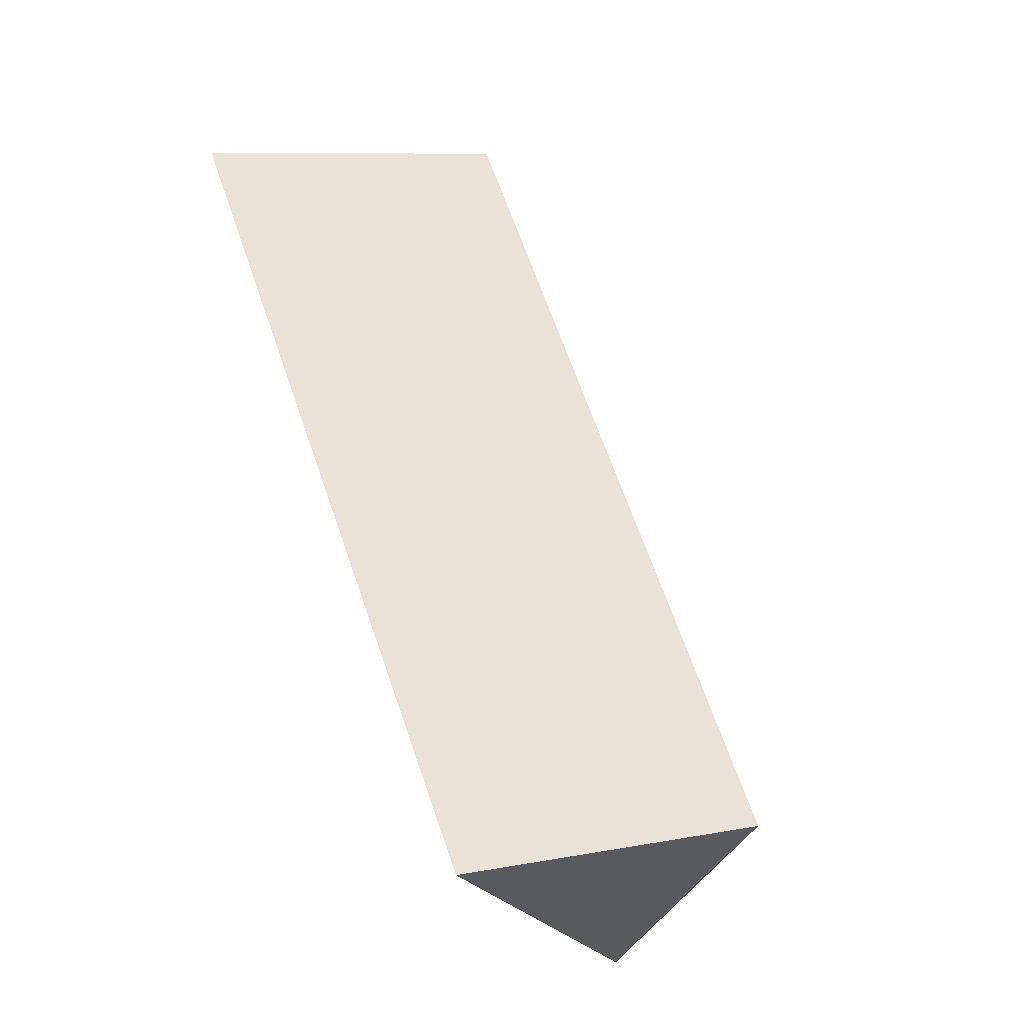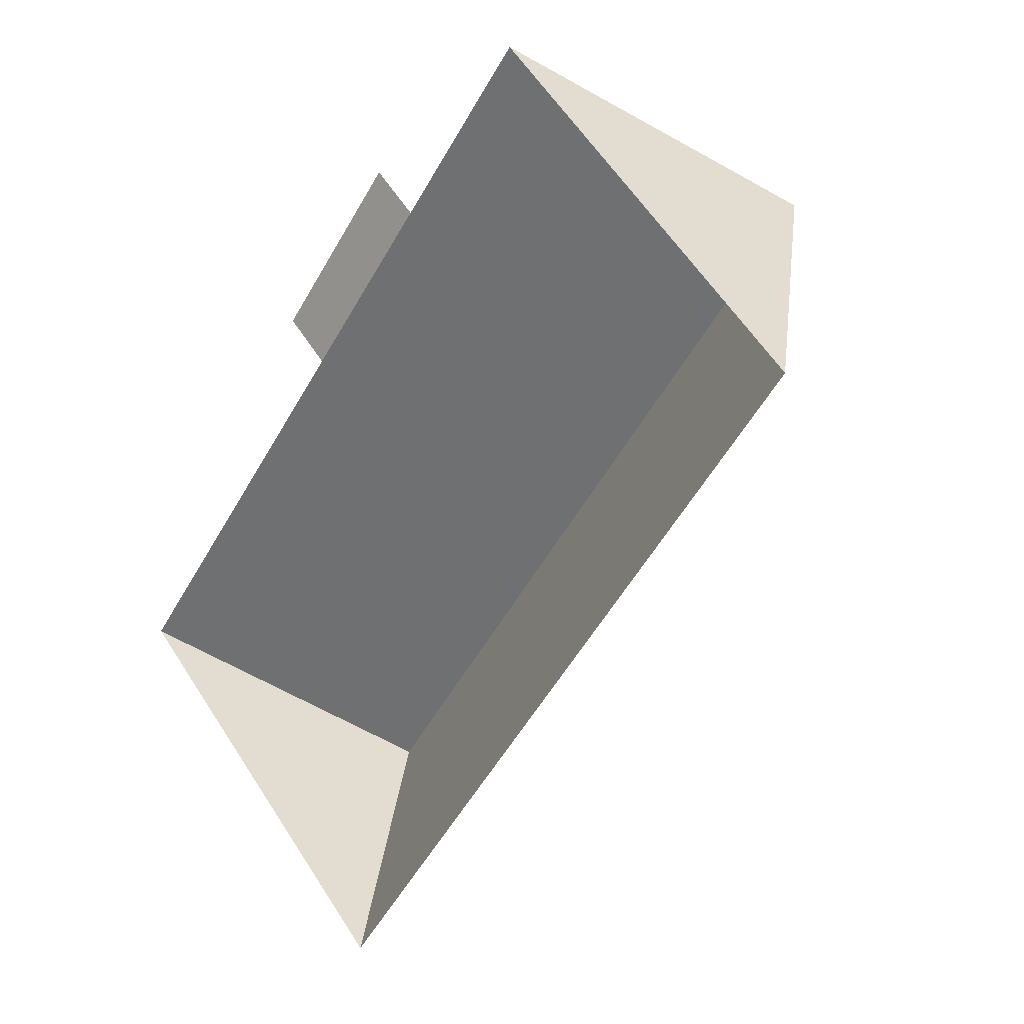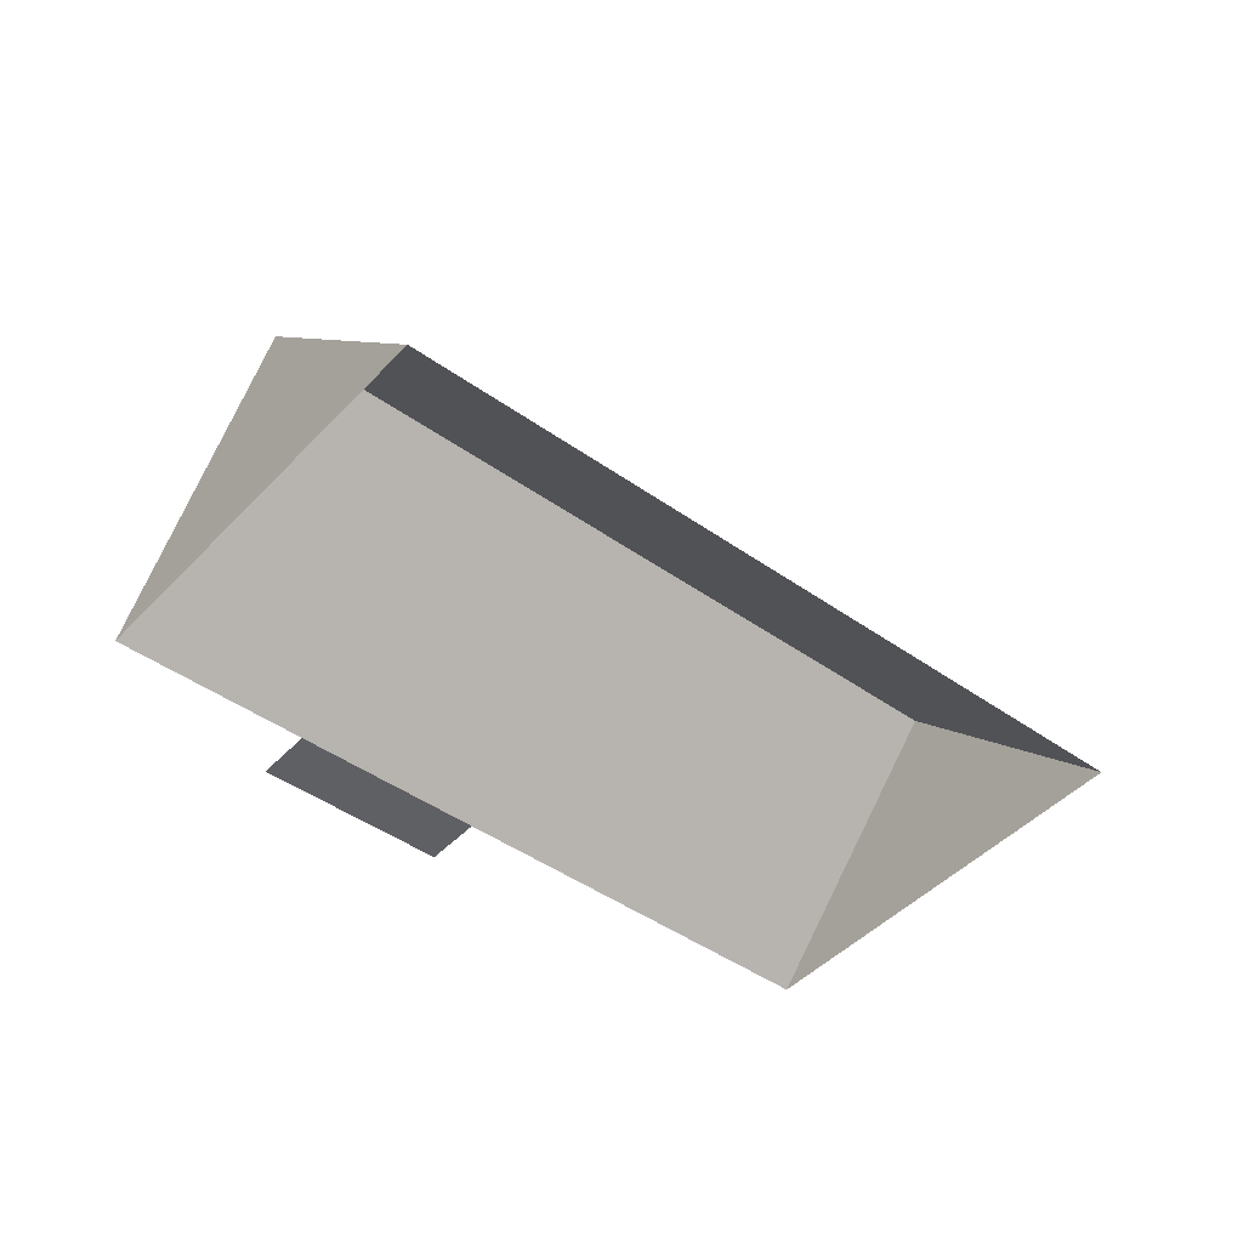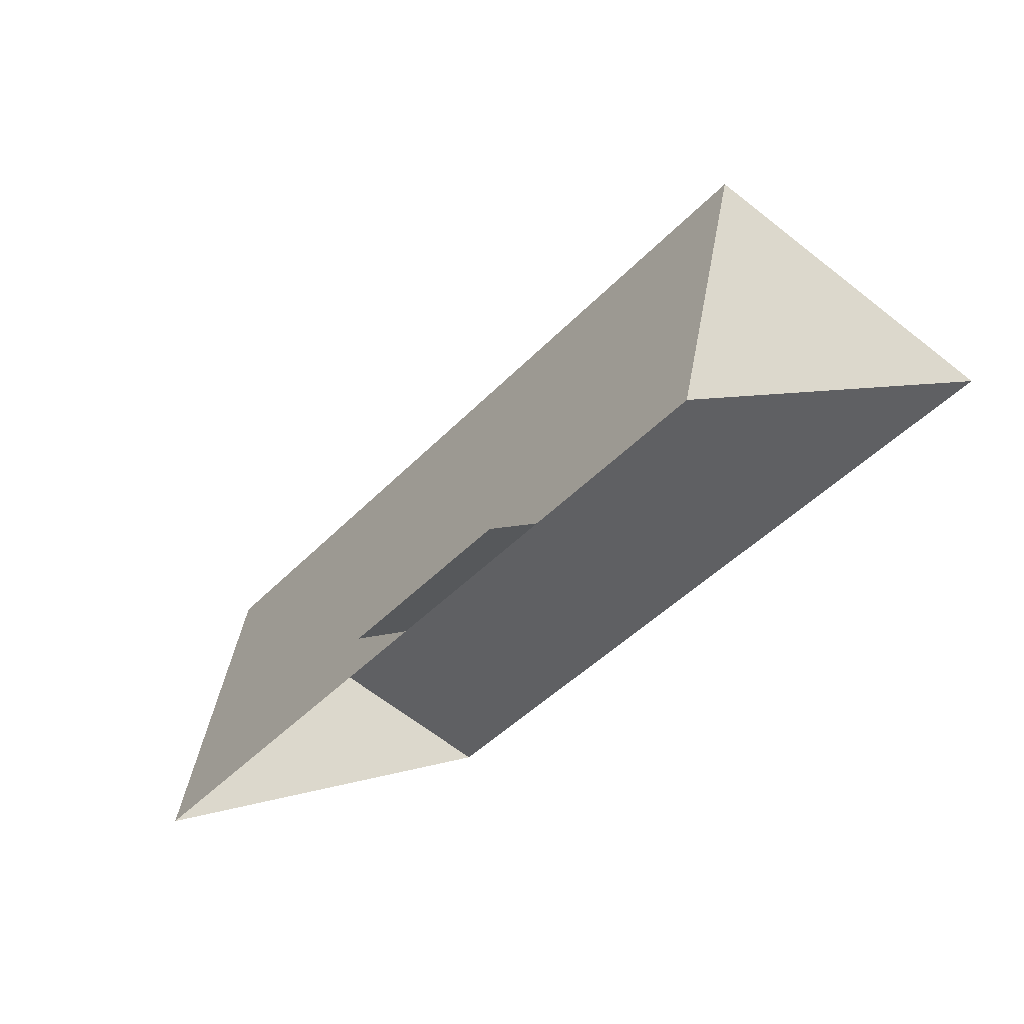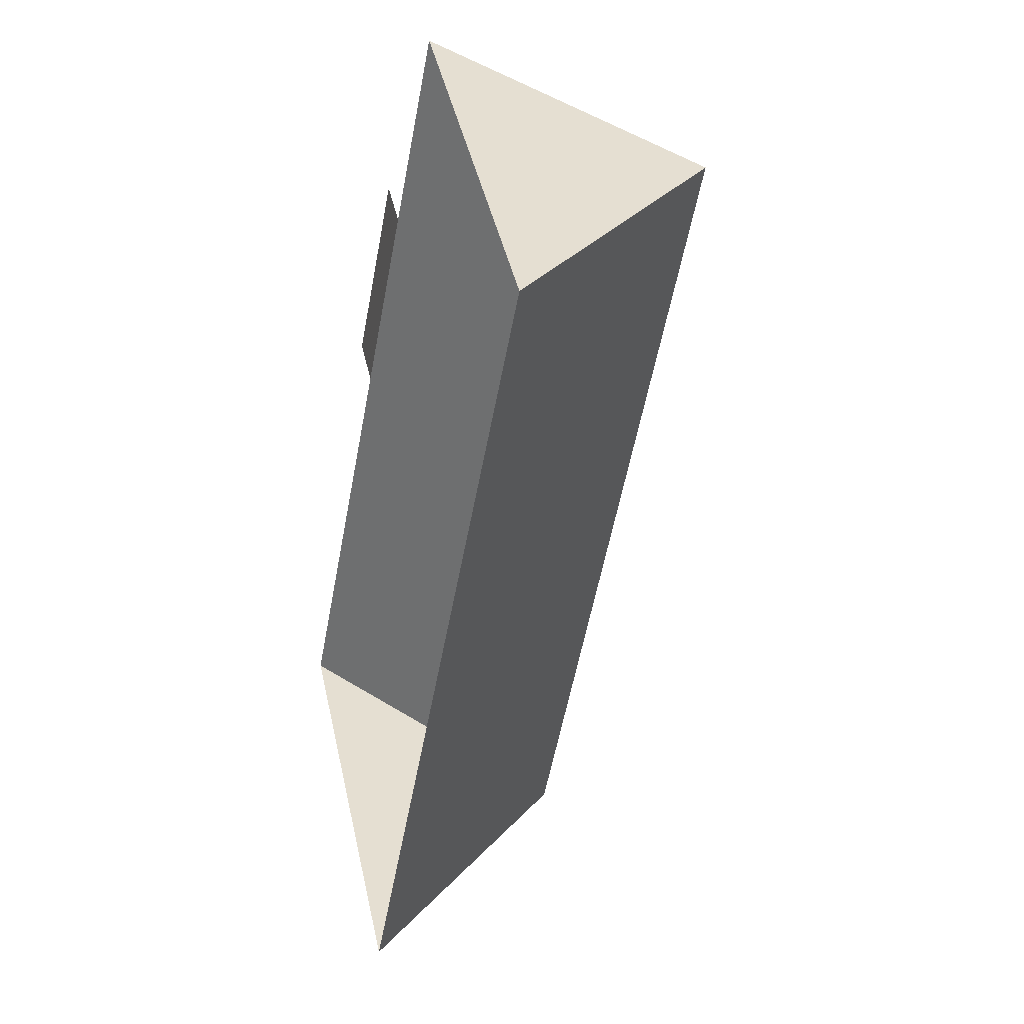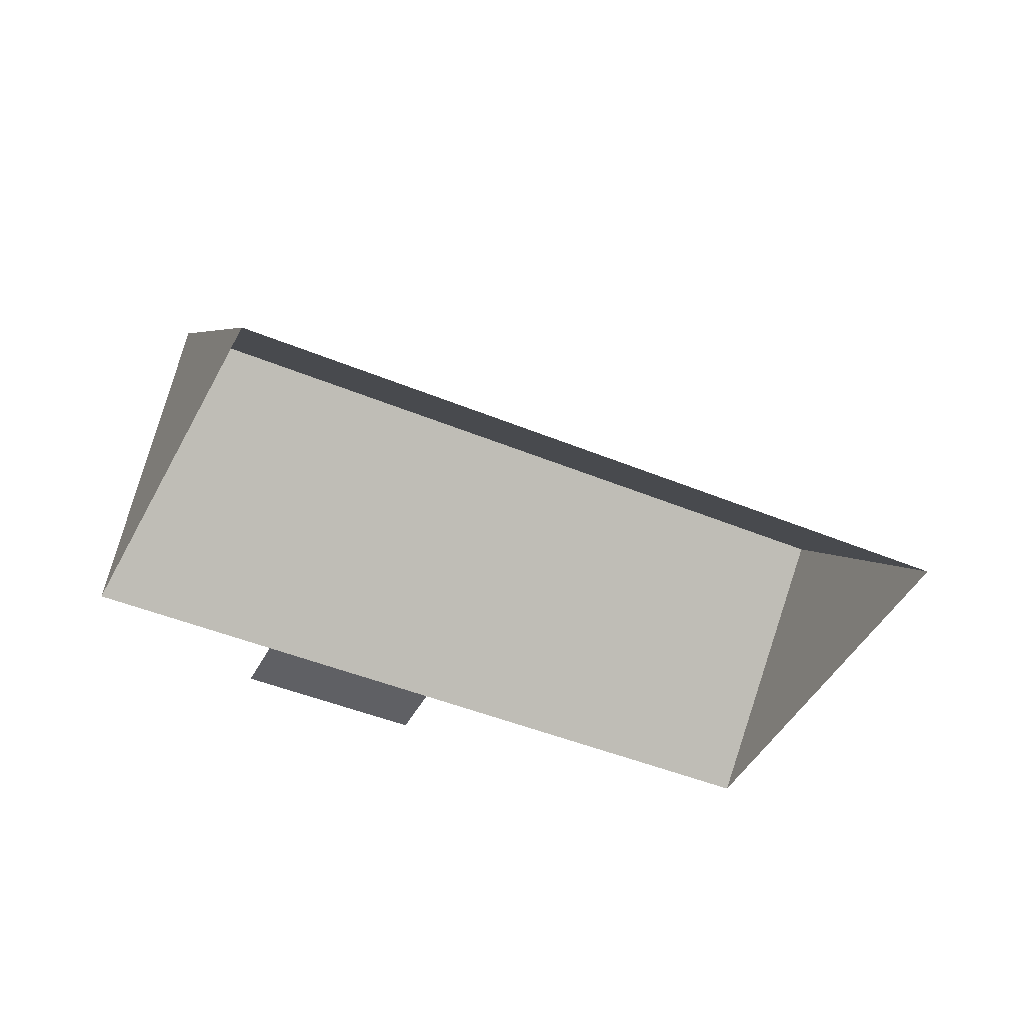
<metadata>
{"format":"obj","ext":"obj","renderer":"f3d","projection":"perspective","resolution":1024,"background":"white","views":[{"elev":-66.5,"azim":118.2,"up":"+Z"},{"elev":5.2,"azim":44.5,"up":"+Z"},{"elev":-44.8,"azim":92.4,"up":"+Y"},{"elev":70.9,"azim":-24.8,"up":"+Z"},{"elev":-3.9,"azim":74.7,"up":"+Z"},{"elev":-44.4,"azim":106.0,"up":"+Y"}]}
</metadata>
<code>
o BJ39_500_100048_0049_roof
v 117.1 75 -292.4
v 15.18 75 -200.6
v 65.1 145 -245.6
v 86.42 75 -93.33
v 100.5 75 -106
v 127.7 75 -47.58
v 141.7 75 -60.25
v 285.6 75 -105.3
v 233.7 144.9 -58.52
v 183.8 75 -13.55
v 117.1 0 -292.4
v 15.18 0 -200.6
v 100.5 0 -106
v 86.42 0 -93.33
v 127.7 0 -47.58
v 141.7 0 -60.25
v 183.8 0 -13.55
v 285.6 0 -105.3
f 5 4 6 7
f 9 3 2 5 7 10
f 9 8 1 3
f 1 3 2
f 10 9 8

</code>
